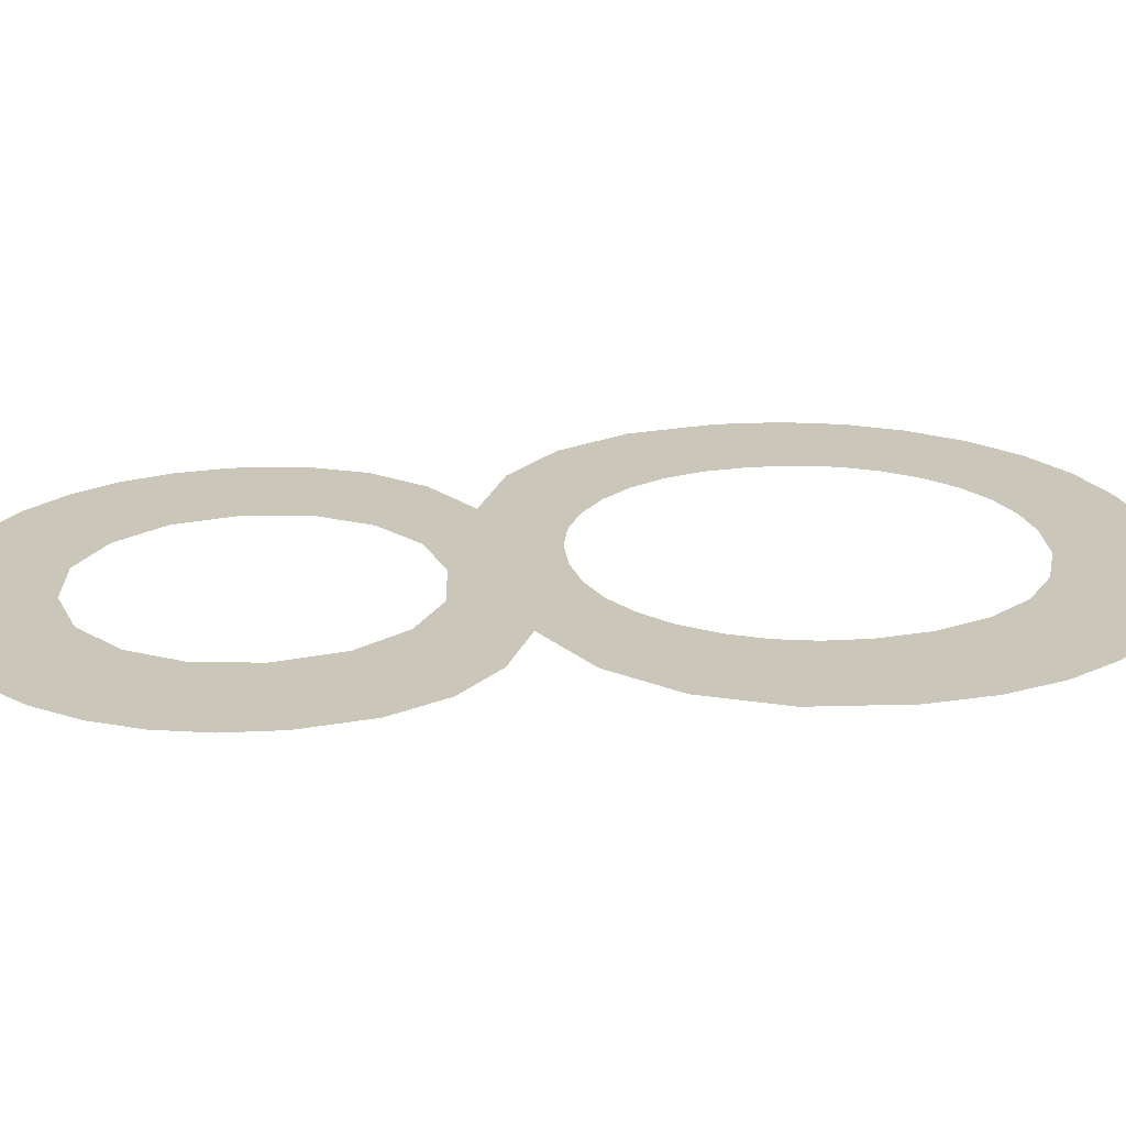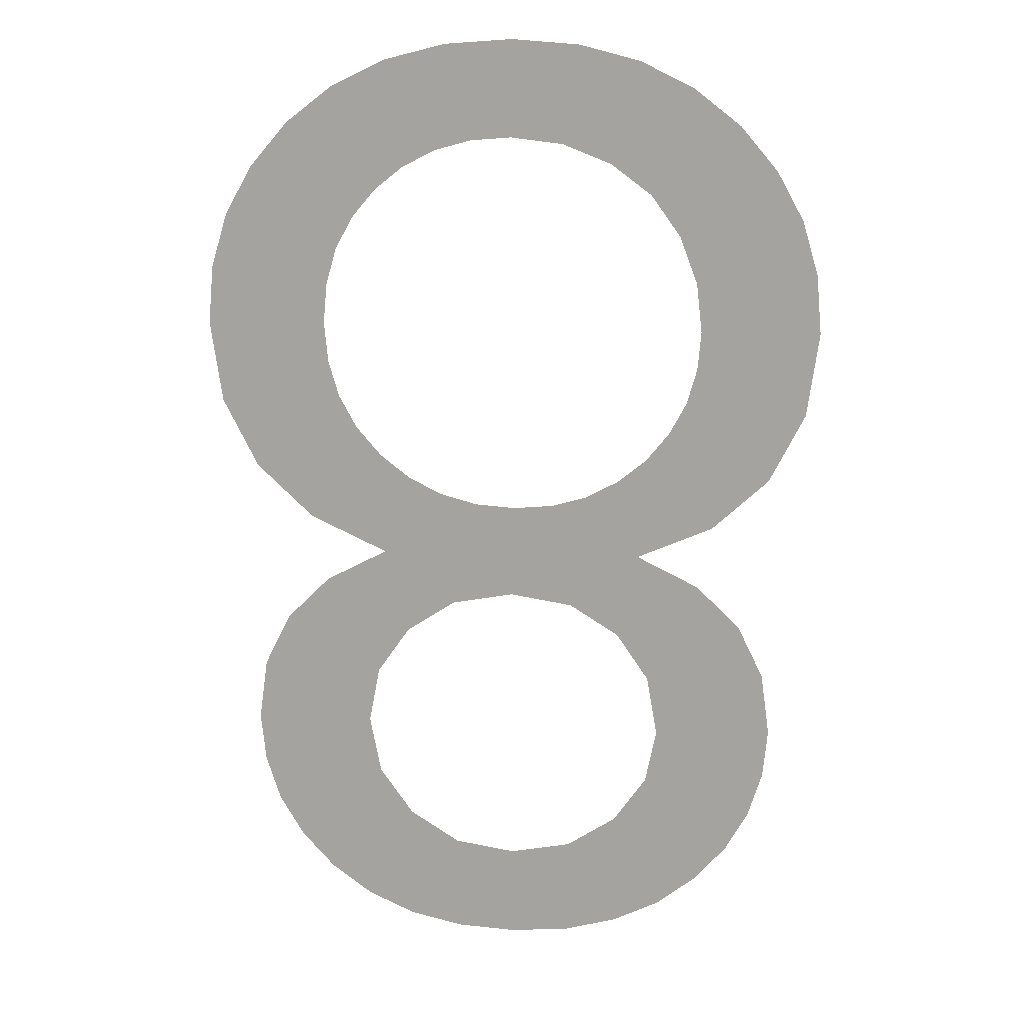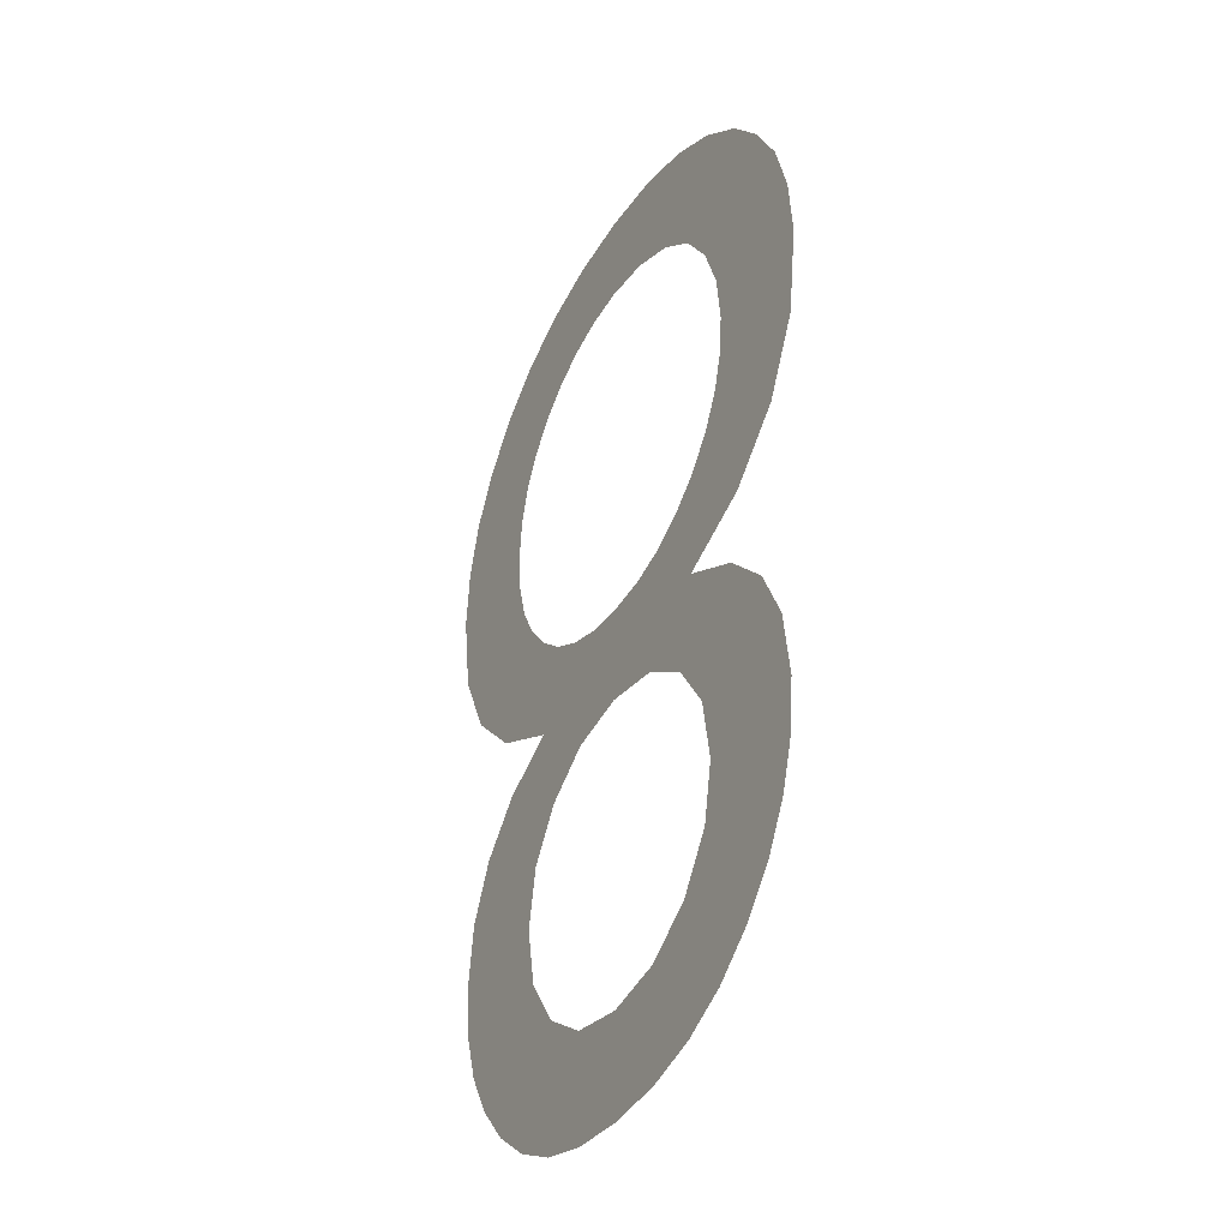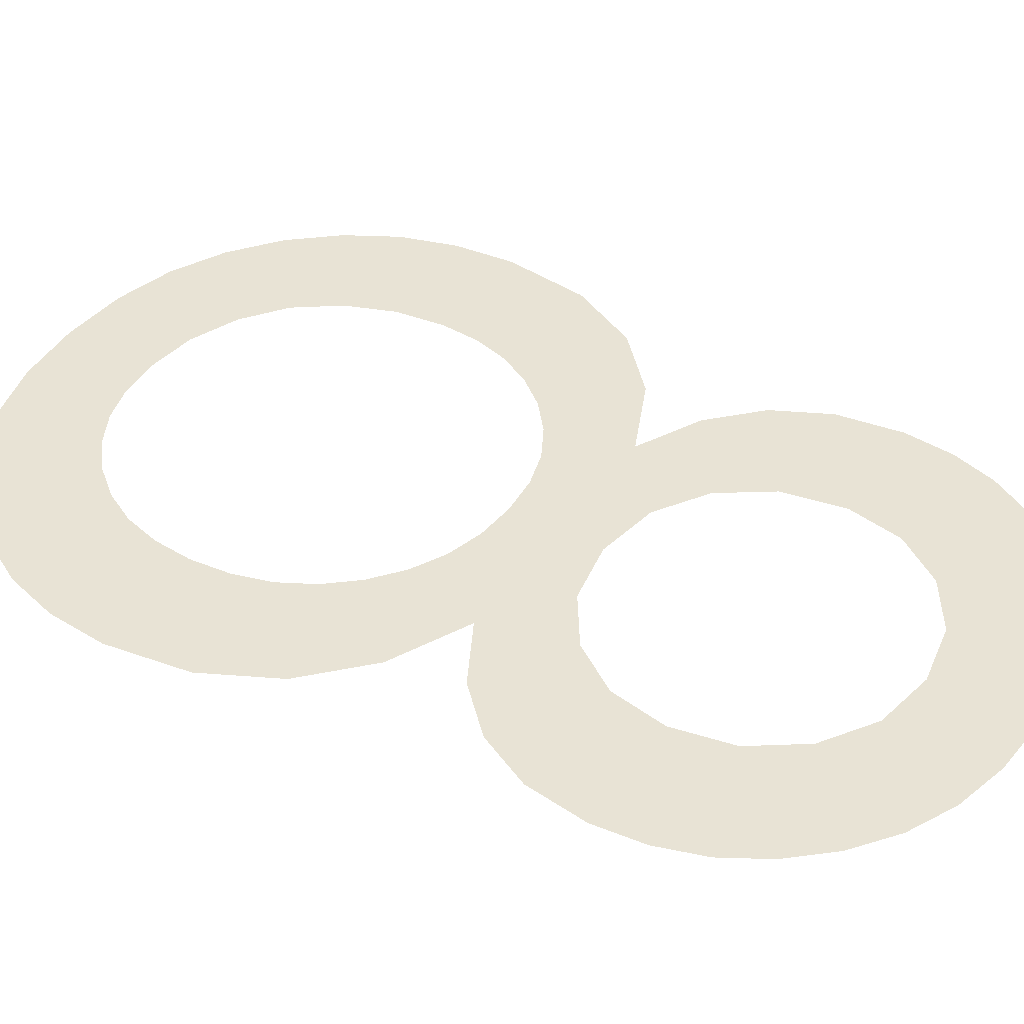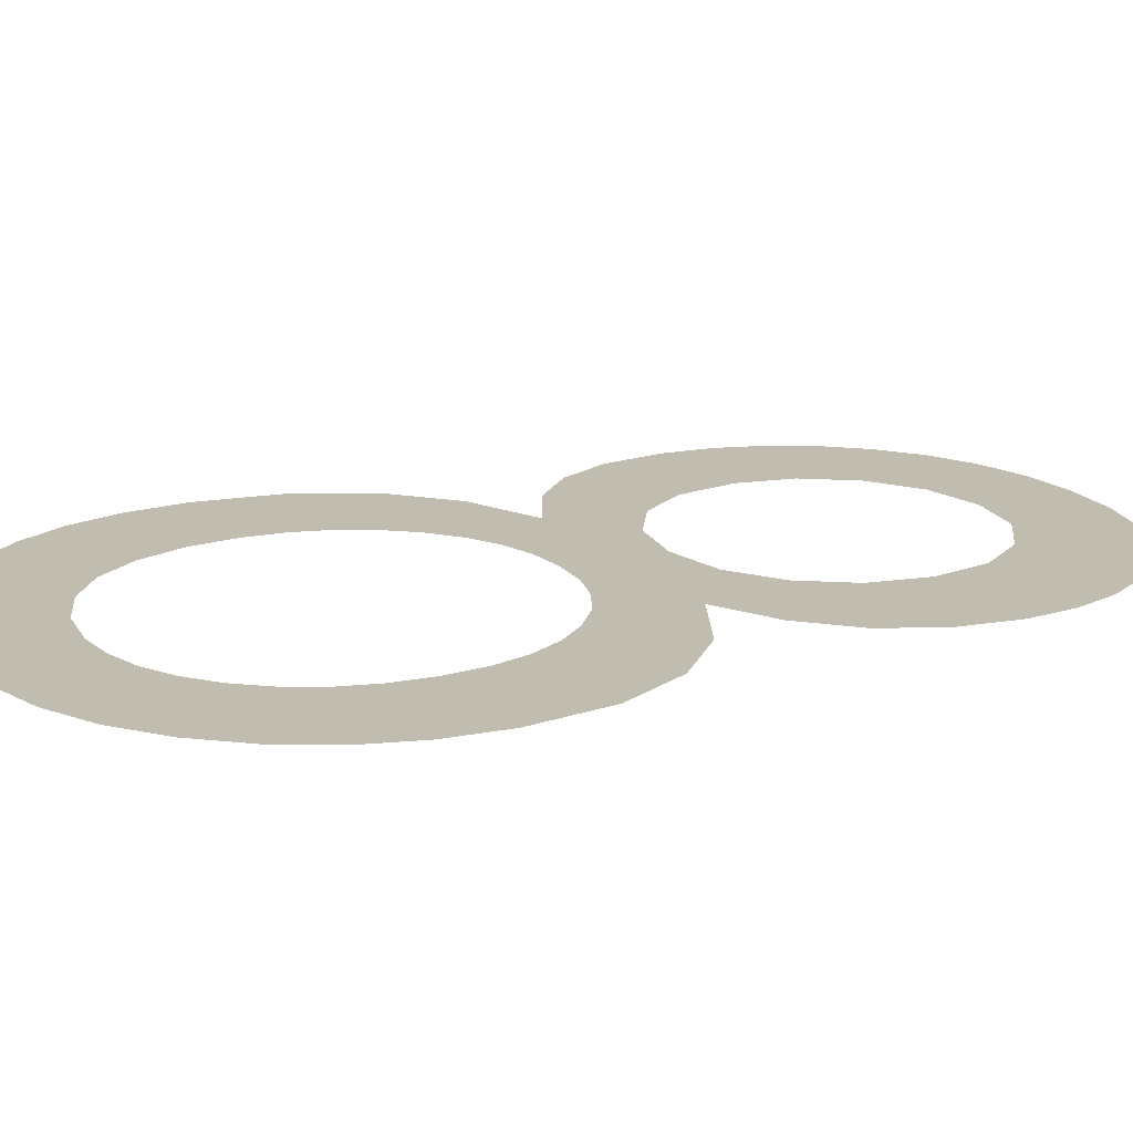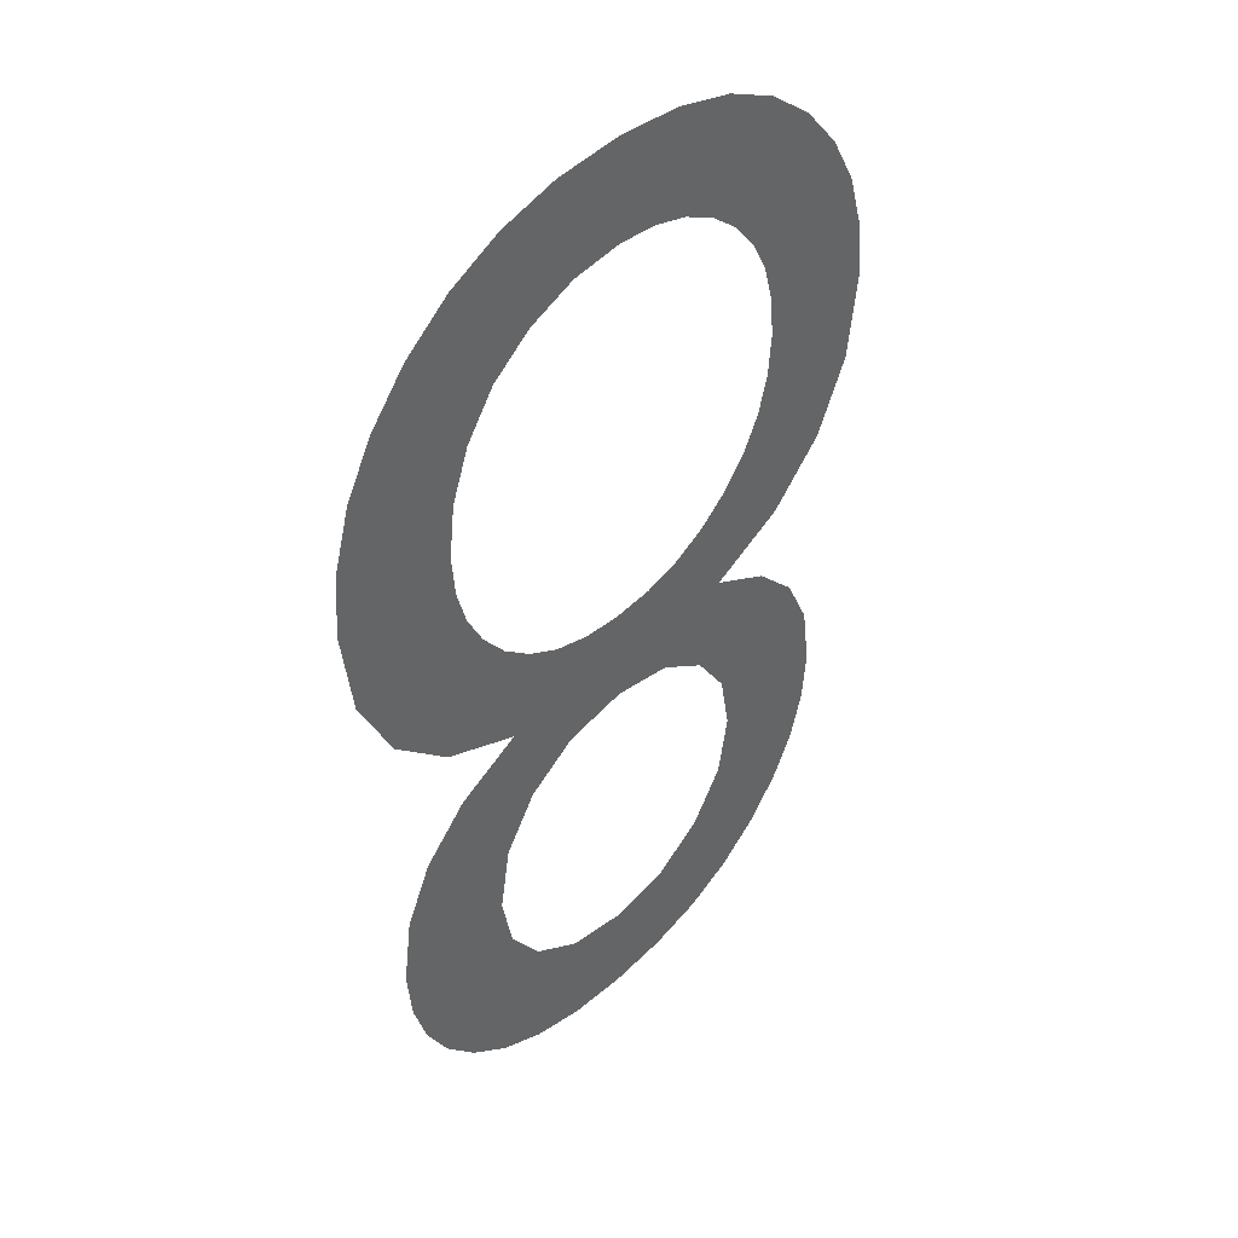
<metadata>
{"format":"obj","ext":"obj","renderer":"f3d","projection":"perspective","resolution":1024,"background":"white","views":[{"elev":21.1,"azim":-100.7,"up":"+Y"},{"elev":16.5,"azim":-175.7,"up":"+Z"},{"elev":-37.3,"azim":-118.5,"up":"+Z"},{"elev":41.0,"azim":121.7,"up":"+Y"},{"elev":16.6,"azim":62.5,"up":"+Y"},{"elev":42.6,"azim":-47.5,"up":"+Z"}]}
</metadata>
<code>
o #ID764
v 0.3996 0.01123 -0.03159
v 0.3996 0.01123 -0.0312
v 0.3996 0.01123 -0.03142
v 0.3996 0.01123 -0.03174
v 0.3997 0.01123 -0.03102
v 0.3997 0.01123 -0.03188
v 0.3998 0.01123 -0.03088
v 0.3998 0.01123 -0.032
v 0.3999 0.01123 -0.03211
v 0.4 0.01123 -0.03143
v 0.4 0.01123 -0.03077
v 0.4 0.01123 -0.03123
v 0.4001 0.01123 -0.03106
v 0.4001 0.01123 -0.03218
v 0.4 0.01123 -0.03162
v 0.4001 0.01123 -0.03178
v 0.4003 0.01123 -0.03223
v 0.4003 0.01123 -0.03188
v 0.4005 0.01123 -0.03192
v 0.4005 0.01123 -0.03224
v 0.4007 0.01123 -0.03223
v 0.4007 0.01123 -0.03188
v 0.4008 0.01123 -0.03218
v 0.4008 0.01123 -0.03177
v 0.401 0.01123 -0.03161
v 0.401 0.01123 -0.03211
v 0.401 0.01123 -0.03141
v 0.401 0.01123 -0.03122
v 0.4009 0.01123 -0.03077
v 0.4008 0.01123 -0.03106
v 0.4011 0.01123 -0.03088
v 0.4011 0.01123 -0.032
v 0.4013 0.01123 -0.03102
v 0.4013 0.01123 -0.03187
v 0.4013 0.01123 -0.03173
v 0.4014 0.01123 -0.0312
v 0.4014 0.01123 -0.03157
v 0.4014 0.01123 -0.03141
v 0.3998 0.01123 -0.03066
v 0.3998 0.01123 -0.03009
v 0.3998 0.01123 -0.02996
v 0.3999 0.01123 -0.03021
v 0.3999 0.01123 -0.03032
v 0.4 0.01123 -0.03042
v 0.4001 0.01123 -0.0305
v 0.4003 0.01123 -0.03095
v 0.4002 0.01123 -0.03055
v 0.4003 0.01123 -0.03059
v 0.4005 0.01123 -0.03092
v 0.4005 0.01123 -0.0306
v 0.4006 0.01123 -0.03059
v 0.4007 0.01123 -0.03095
v 0.4007 0.01123 -0.03055
v 0.4008 0.01123 -0.03049
v 0.4009 0.01123 -0.03041
v 0.4012 0.01123 -0.03064
v 0.401 0.01123 -0.03032
v 0.4011 0.01123 -0.0302
v 0.4011 0.01123 -0.03008
v 0.4011 0.01123 -0.02994
v 0.3995 0.01123 -0.03025
v 0.3994 0.01123 -0.02976
v 0.3994 0.01123 -0.02996
v 0.3995 0.01123 -0.02958
v 0.3996 0.01123 -0.03048
v 0.3996 0.01123 -0.02941
v 0.3997 0.01123 -0.02926
v 0.3999 0.01123 -0.02914
v 0.3998 0.01123 -0.02979
v 0.3999 0.01123 -0.02963
v 0.4 0.01123 -0.02905
v 0.4 0.01123 -0.0295
v 0.4001 0.01123 -0.02939
v 0.4002 0.01123 -0.029
v 0.4003 0.01123 -0.02933
v 0.4005 0.01123 -0.02898
v 0.4005 0.01123 -0.02931
v 0.4007 0.01123 -0.029
v 0.4006 0.01123 -0.02932
v 0.4007 0.01123 -0.02935
v 0.4009 0.01123 -0.02905
v 0.4008 0.01123 -0.02941
v 0.4009 0.01123 -0.02949
v 0.4011 0.01123 -0.02914
v 0.401 0.01123 -0.02958
v 0.4011 0.01123 -0.02969
v 0.4011 0.01123 -0.02981
v 0.4012 0.01123 -0.02926
v 0.4014 0.01123 -0.03046
v 0.4014 0.01123 -0.02941
v 0.4015 0.01123 -0.02957
v 0.4015 0.01123 -0.03022
v 0.4015 0.01123 -0.02975
v 0.4015 0.01123 -0.02995
v 0.4015 0.01123 -0.02995
v 0.4015 0.01123 -0.03022
v 0.4015 0.01123 -0.02975
v 0.4015 0.01123 -0.02957
v 0.4014 0.01123 -0.03046
v 0.4014 0.01123 -0.02941
v 0.4012 0.01123 -0.02926
v 0.4012 0.01123 -0.03064
v 0.4011 0.01123 -0.02994
v 0.4011 0.01123 -0.02981
v 0.4011 0.01123 -0.02914
v 0.4011 0.01123 -0.02969
v 0.401 0.01123 -0.02958
v 0.4009 0.01123 -0.02949
v 0.4009 0.01123 -0.02905
v 0.4008 0.01123 -0.02941
v 0.4007 0.01123 -0.02935
v 0.4007 0.01123 -0.029
v 0.4006 0.01123 -0.02932
v 0.4005 0.01123 -0.02931
v 0.4005 0.01123 -0.02898
v 0.4003 0.01123 -0.02933
v 0.4002 0.01123 -0.029
v 0.4001 0.01123 -0.02939
v 0.4 0.01123 -0.02905
v 0.4 0.01123 -0.0295
v 0.3999 0.01123 -0.02963
v 0.3999 0.01123 -0.02914
v 0.3998 0.01123 -0.02979
v 0.3998 0.01123 -0.02996
v 0.3998 0.01123 -0.03066
v 0.3997 0.01123 -0.02926
v 0.3996 0.01123 -0.02941
v 0.3996 0.01123 -0.03048
v 0.3995 0.01123 -0.02958
v 0.3995 0.01123 -0.03025
v 0.3994 0.01123 -0.02976
v 0.3994 0.01123 -0.02996
v 0.4011 0.01123 -0.03008
v 0.4011 0.01123 -0.0302
v 0.401 0.01123 -0.03032
v 0.4009 0.01123 -0.03041
v 0.4009 0.01123 -0.03077
v 0.4008 0.01123 -0.03106
v 0.4008 0.01123 -0.03049
v 0.4007 0.01123 -0.03055
v 0.4007 0.01123 -0.03095
v 0.4006 0.01123 -0.03059
v 0.4005 0.01123 -0.03092
v 0.4005 0.01123 -0.0306
v 0.4003 0.01123 -0.03059
v 0.4003 0.01123 -0.03095
v 0.4002 0.01123 -0.03055
v 0.4001 0.01123 -0.0305
v 0.4001 0.01123 -0.03106
v 0.4 0.01123 -0.03077
v 0.4 0.01123 -0.03042
v 0.3999 0.01123 -0.03032
v 0.3999 0.01123 -0.03021
v 0.3998 0.01123 -0.03009
v 0.4014 0.01123 -0.03141
v 0.4014 0.01123 -0.03157
v 0.4014 0.01123 -0.0312
v 0.4013 0.01123 -0.03173
v 0.4013 0.01123 -0.03102
v 0.4013 0.01123 -0.03187
v 0.4011 0.01123 -0.032
v 0.4011 0.01123 -0.03088
v 0.401 0.01123 -0.03211
v 0.401 0.01123 -0.03141
v 0.401 0.01123 -0.03122
v 0.401 0.01123 -0.03161
v 0.4008 0.01123 -0.03218
v 0.4008 0.01123 -0.03177
v 0.4007 0.01123 -0.03188
v 0.4007 0.01123 -0.03223
v 0.4005 0.01123 -0.03192
v 0.4005 0.01123 -0.03224
v 0.4003 0.01123 -0.03223
v 0.4003 0.01123 -0.03188
v 0.4001 0.01123 -0.03178
v 0.4001 0.01123 -0.03218
v 0.4 0.01123 -0.03162
v 0.4 0.01123 -0.03143
v 0.3999 0.01123 -0.03211
v 0.4 0.01123 -0.03123
v 0.3998 0.01123 -0.03088
v 0.3998 0.01123 -0.032
v 0.3997 0.01123 -0.03188
v 0.3997 0.01123 -0.03102
v 0.3996 0.01123 -0.03174
v 0.3996 0.01123 -0.0312
v 0.3996 0.01123 -0.03159
v 0.3996 0.01123 -0.03142
f 1 2 3
f 2 1 4
f 2 4 5
f 5 4 6
f 5 6 7
f 7 6 8
f 7 8 9
f 7 9 10
f 7 10 11
f 11 10 12
f 11 12 13
f 14 10 9
f 10 14 15
f 15 14 16
f 16 14 17
f 16 17 18
f 18 17 19
f 19 17 20
f 19 20 21
f 19 21 22
f 22 21 23
f 22 23 24
f 24 23 25
f 25 23 26
f 25 26 27
f 28 29 30
f 29 28 31
f 31 28 27
f 31 27 26
f 31 26 32
f 31 32 33
f 33 32 34
f 33 34 35
f 33 35 36
f 36 35 37
f 36 37 38
f 39 40 41
f 40 39 42
f 42 39 11
f 42 11 43
f 43 11 44
f 44 11 45
f 45 11 13
f 45 13 46
f 45 46 47
f 47 46 48
f 48 46 49
f 48 49 50
f 50 49 51
f 51 49 52
f 51 52 53
f 53 52 30
f 53 30 54
f 54 30 55
f 55 30 29
f 55 29 56
f 55 56 57
f 57 56 58
f 58 56 59
f 59 56 60
f 61 62 63
f 62 61 64
f 64 61 65
f 64 65 66
f 66 65 39
f 66 39 67
f 67 39 68
f 68 39 41
f 68 41 69
f 68 69 70
f 68 70 71
f 71 70 72
f 71 72 73
f 71 73 74
f 74 73 75
f 74 75 76
f 76 75 77
f 76 77 78
f 78 77 79
f 78 79 80
f 78 80 81
f 81 80 82
f 81 82 83
f 81 83 84
f 84 83 85
f 84 85 86
f 84 86 87
f 84 87 88
f 88 87 60
f 88 60 56
f 88 56 89
f 88 89 90
f 90 89 91
f 91 89 92
f 91 92 93
f 93 92 94
f 95 96 97
f 97 96 98
f 96 99 98
f 98 99 100
f 100 99 101
f 99 102 101
f 102 103 101
f 103 104 101
f 101 104 105
f 104 106 105
f 106 107 105
f 107 108 105
f 105 108 109
f 108 110 109
f 110 111 109
f 109 111 112
f 111 113 112
f 113 114 112
f 112 114 115
f 114 116 115
f 115 116 117
f 116 118 117
f 117 118 119
f 118 120 119
f 120 121 119
f 119 121 122
f 121 123 122
f 123 124 122
f 124 125 122
f 122 125 126
f 126 125 127
f 125 128 127
f 127 128 129
f 128 130 129
f 129 130 131
f 132 131 130
f 103 102 133
f 133 102 134
f 134 102 135
f 135 102 136
f 102 137 136
f 137 138 136
f 136 138 139
f 139 138 140
f 138 141 140
f 140 141 142
f 141 143 142
f 142 143 144
f 144 143 145
f 143 146 145
f 145 146 147
f 147 146 148
f 146 149 148
f 149 150 148
f 148 150 151
f 151 150 152
f 152 150 153
f 150 125 153
f 153 125 154
f 124 154 125
f 155 156 157
f 156 158 157
f 157 158 159
f 158 160 159
f 160 161 159
f 159 161 162
f 161 163 162
f 163 164 162
f 164 165 162
f 162 165 137
f 138 137 165
f 164 163 166
f 163 167 166
f 166 167 168
f 168 167 169
f 167 170 169
f 169 170 171
f 170 172 171
f 172 173 171
f 171 173 174
f 174 173 175
f 173 176 175
f 175 176 177
f 177 176 178
f 179 178 176
f 149 180 150
f 180 178 150
f 150 178 181
f 178 179 181
f 179 182 181
f 182 183 181
f 181 183 184
f 183 185 184
f 184 185 186
f 185 187 186
f 188 186 187

</code>
